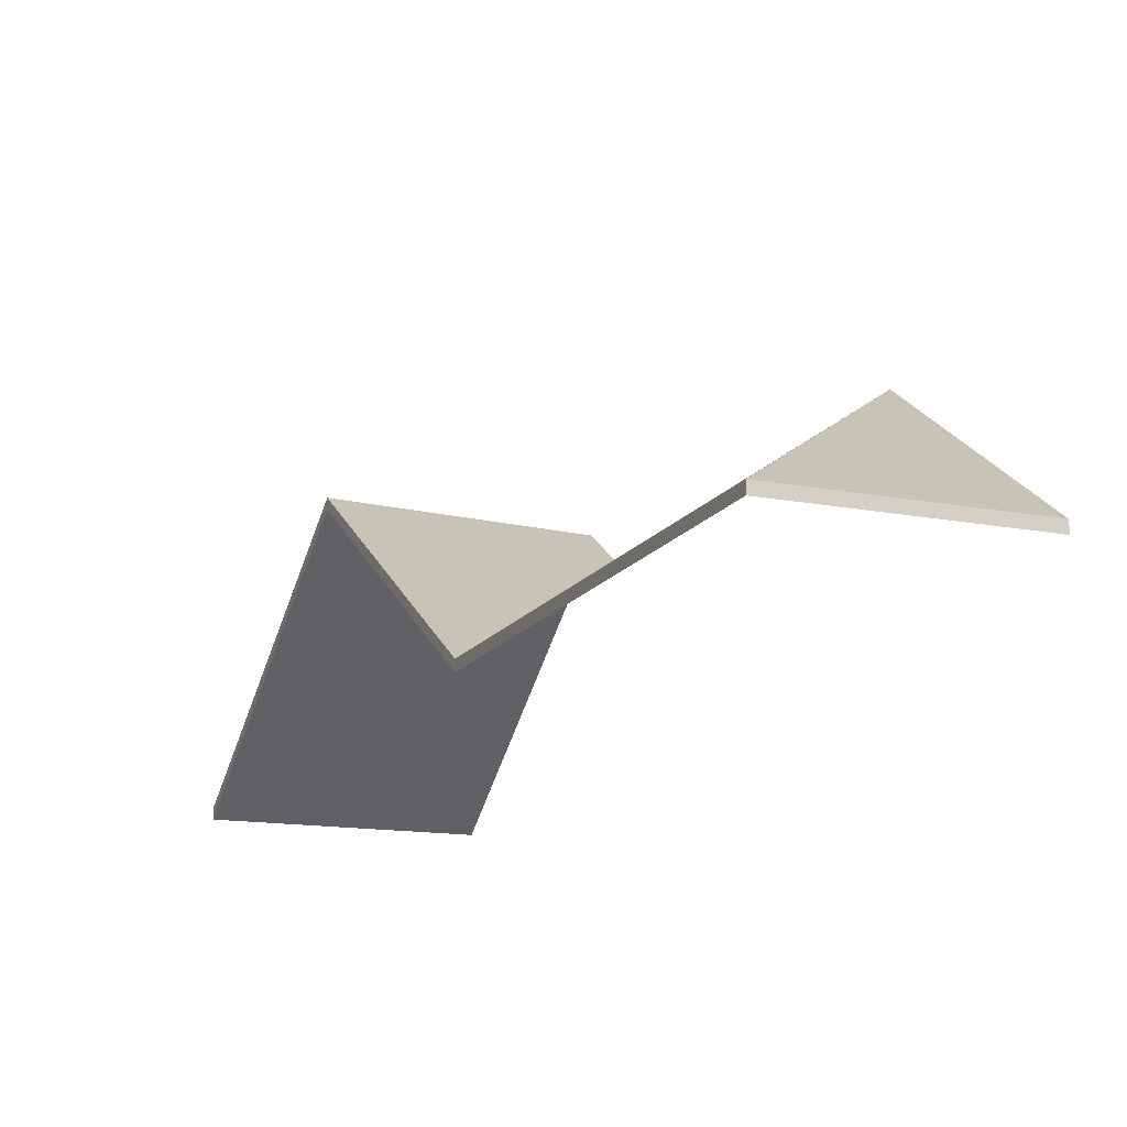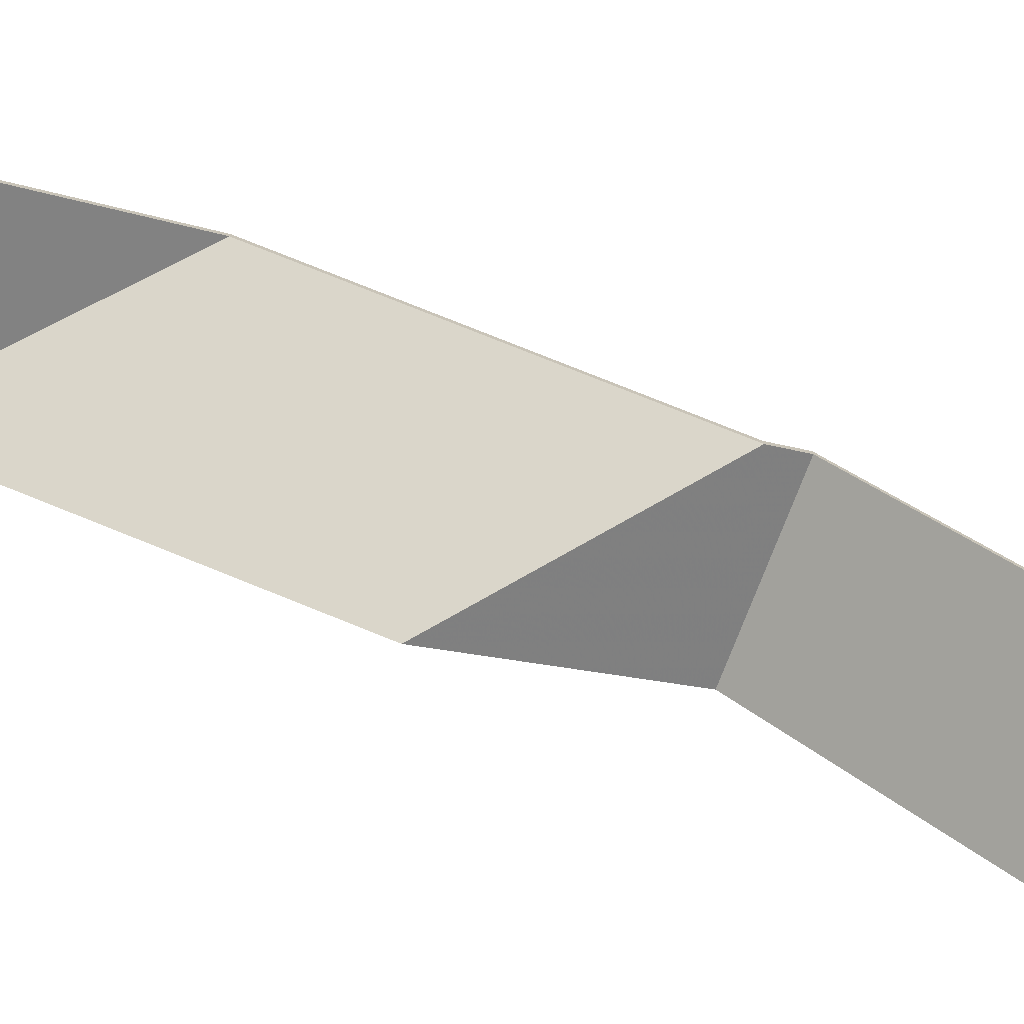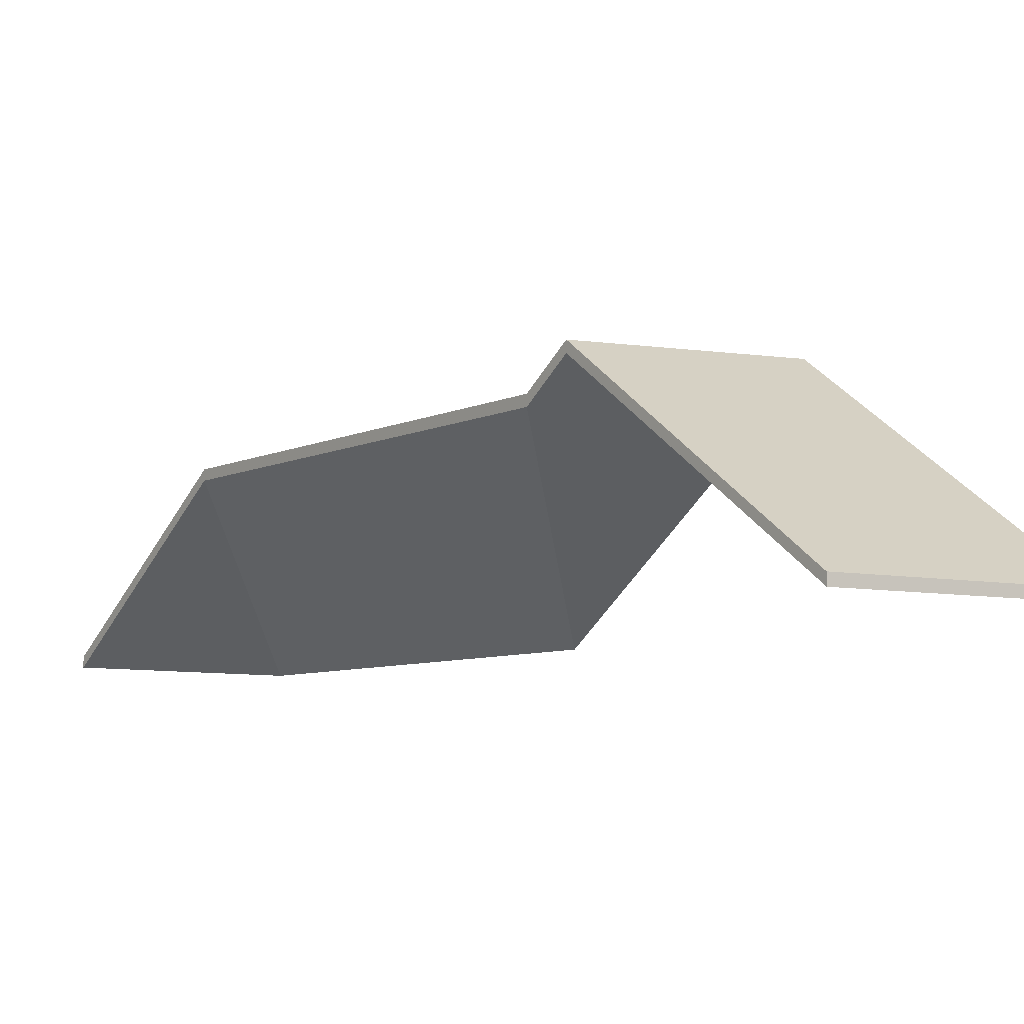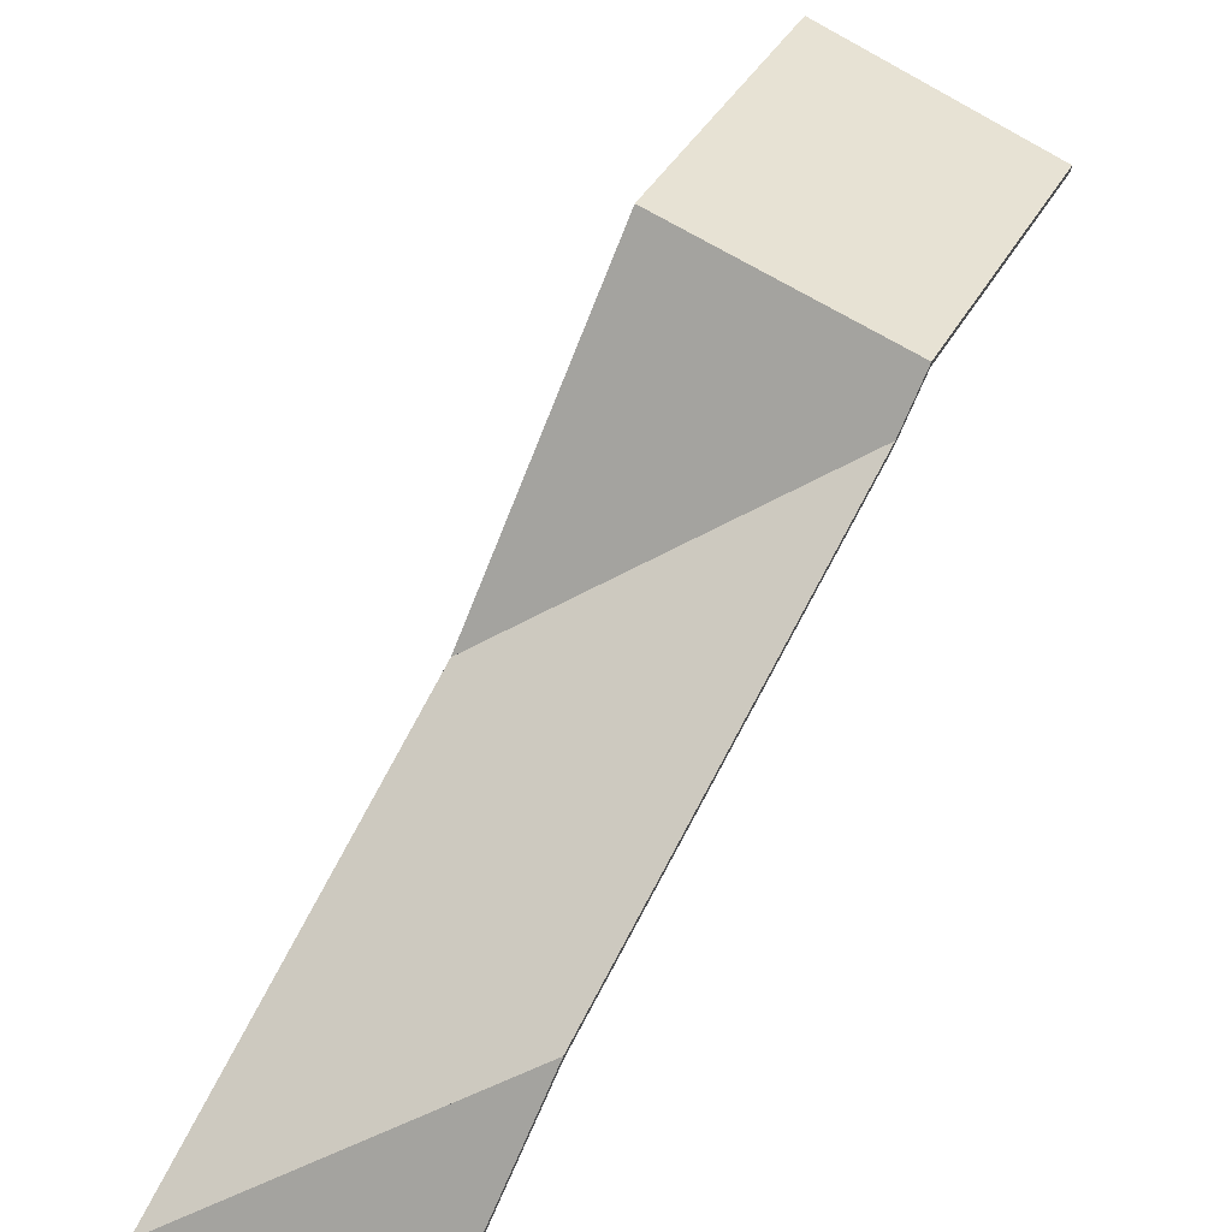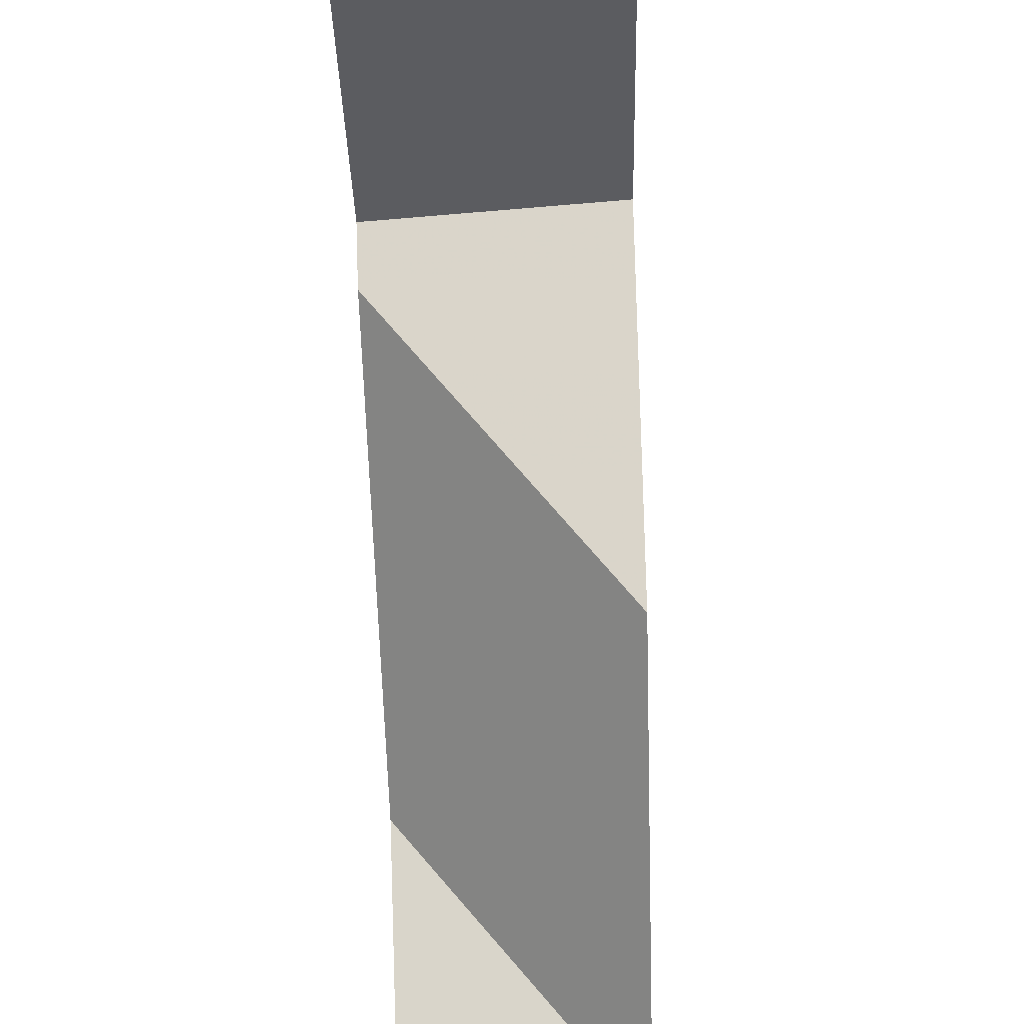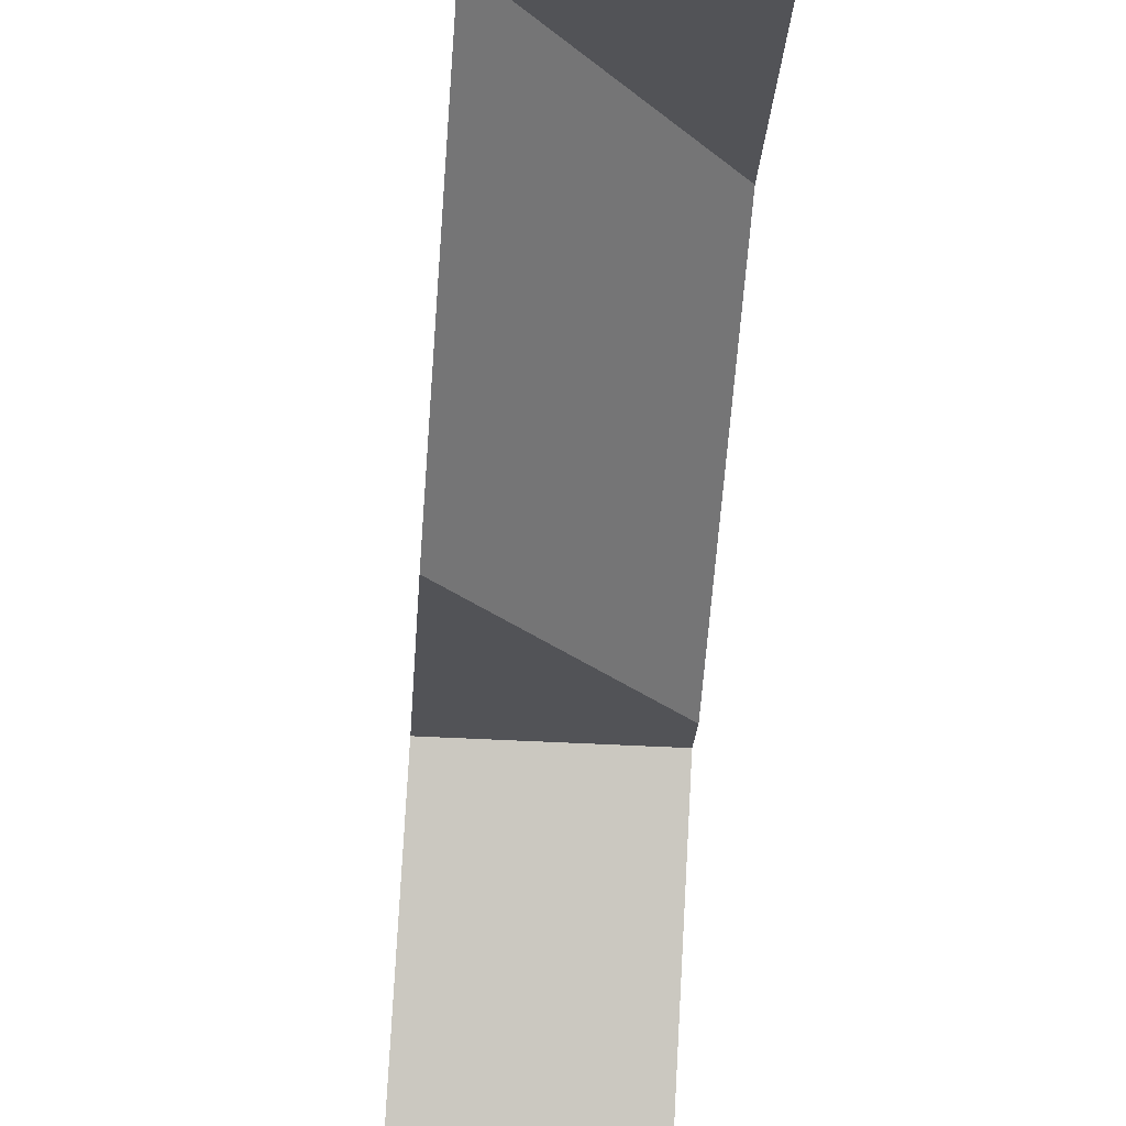
<metadata>
{"format":"obj","ext":"obj","renderer":"f3d","projection":"perspective","resolution":1024,"background":"white","views":[{"elev":-16.0,"azim":179.1,"up":"+Y"},{"elev":-73.6,"azim":-90.4,"up":"+Y"},{"elev":-6.8,"azim":-15.0,"up":"+Y"},{"elev":70.5,"azim":-130.7,"up":"+Y"},{"elev":-70.9,"azim":23.9,"up":"+Y"},{"elev":-57.3,"azim":-162.0,"up":"+Y"}]}
</metadata>
<code>
v 4.256 0.000881 3.899
v 4.252 -0.006825 3.889
v 4.252 -0.009098 3.889
v 4.256 -0.001393 3.899
v 4.305 0.002713 3.882
v 4.256 0.000881 3.899
v 4.256 -0.001393 3.899
v 4.305 0.000439 3.882
v 4.28 -0.04287 3.822
v 4.305 0.002713 3.882
v 4.305 0.000439 3.882
v 4.28 -0.04514 3.822
v 4.252 -0.006825 3.889
v 4.28 -0.04287 3.822
v 4.28 -0.04514 3.822
v 4.252 -0.009098 3.889
v 4.305 0.002713 3.882
v 4.28 -0.04287 3.822
v 4.252 -0.006825 3.889
v 4.256 0.000881 3.899
v 4.252 -0.009098 3.889
v 4.28 -0.04514 3.822
v 4.305 0.000439 3.882
v 4.256 -0.001393 3.899
v 4.213 -0.008135 3.789
v 4.24 -0.04287 3.725
v 4.24 -0.04514 3.725
v 4.213 -0.01041 3.789
v 4.24 -0.04287 3.725
v 4.28 -0.04287 3.822
v 4.28 -0.04514 3.822
v 4.24 -0.04514 3.725
v 4.248 -0.006967 3.878
v 4.213 -0.008135 3.789
v 4.213 -0.01041 3.789
v 4.248 -0.00924 3.878
v 4.252 -0.006825 3.889
v 4.248 -0.006967 3.878
v 4.248 -0.00924 3.878
v 4.252 -0.009098 3.889
v 4.28 -0.04287 3.822
v 4.252 -0.006825 3.889
v 4.252 -0.009098 3.889
v 4.28 -0.04514 3.822
v 4.24 -0.04287 3.725
v 4.213 -0.008135 3.789
v 4.28 -0.04287 3.822
v 4.248 -0.006967 3.878
v 4.252 -0.006825 3.889
v 4.28 -0.04514 3.822
v 4.252 -0.009098 3.889
v 4.248 -0.00924 3.878
v 4.213 -0.01041 3.789
v 4.24 -0.04514 3.725
v 4.305 0.002713 3.882
v 4.33 -0.04287 3.942
v 4.33 -0.04514 3.942
v 4.305 0.000439 3.882
v 4.33 -0.04287 3.942
v 4.279 -0.04287 3.958
v 4.279 -0.04514 3.958
v 4.33 -0.04514 3.942
v 4.256 0.000881 3.899
v 4.305 0.002713 3.882
v 4.305 0.000439 3.882
v 4.256 -0.001393 3.899
v 4.279 -0.04287 3.958
v 4.256 0.000881 3.899
v 4.256 -0.001393 3.899
v 4.279 -0.04514 3.958
v 4.305 0.002713 3.882
v 4.256 0.000881 3.899
v 4.279 -0.04287 3.958
v 4.33 -0.04287 3.942
v 4.279 -0.04514 3.958
v 4.256 -0.001393 3.899
v 4.305 0.000439 3.882
v 4.33 -0.04514 3.942
v 4.213 -0.008135 3.789
v 4.195 -0.04287 3.743
v 4.195 -0.04514 3.743
v 4.213 -0.01041 3.789
v 4.195 -0.04287 3.743
v 4.24 -0.04287 3.725
v 4.24 -0.04514 3.725
v 4.195 -0.04514 3.743
v 4.24 -0.04287 3.725
v 4.213 -0.008135 3.789
v 4.213 -0.01041 3.789
v 4.24 -0.04514 3.725
v 4.195 -0.04287 3.743
v 4.213 -0.008135 3.789
v 4.24 -0.04287 3.725
v 4.24 -0.04514 3.725
v 4.213 -0.01041 3.789
v 4.195 -0.04514 3.743
f 1 2 3
f 1 3 4
f 5 6 7
f 5 7 8
f 9 10 11
f 9 11 12
f 13 14 15
f 13 15 16
f 17 18 19
f 17 19 20
f 21 22 23
f 21 23 24
f 25 26 27
f 25 27 28
f 29 30 31
f 29 31 32
f 33 34 35
f 33 35 36
f 37 38 39
f 37 39 40
f 41 42 43
f 41 43 44
f 45 46 47
f 47 46 48
f 47 48 49
f 50 51 52
f 50 52 53
f 50 53 54
f 55 56 57
f 55 57 58
f 59 60 61
f 59 61 62
f 63 64 65
f 63 65 66
f 67 68 69
f 67 69 70
f 71 72 73
f 71 73 74
f 75 76 77
f 75 77 78
f 79 80 81
f 79 81 82
f 83 84 85
f 83 85 86
f 87 88 89
f 87 89 90
f 91 92 93
f 94 95 96

</code>
